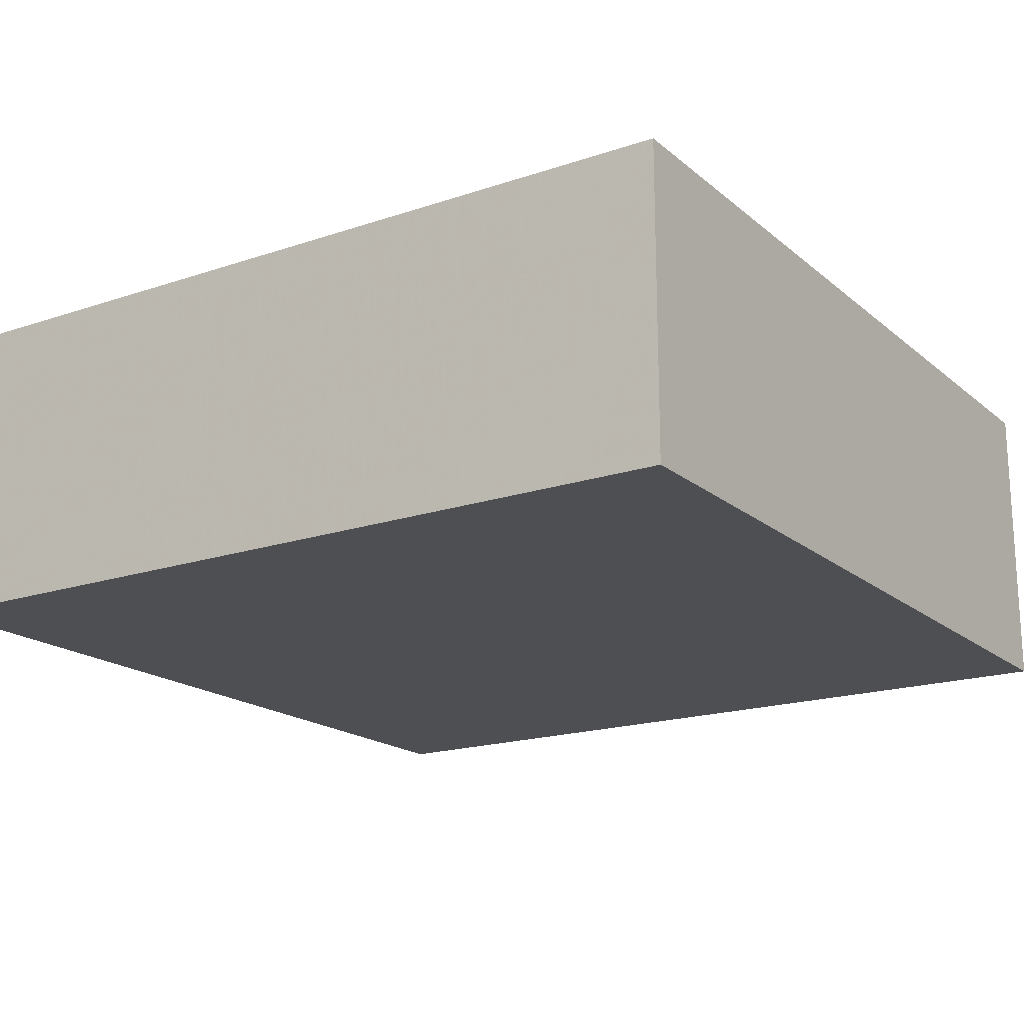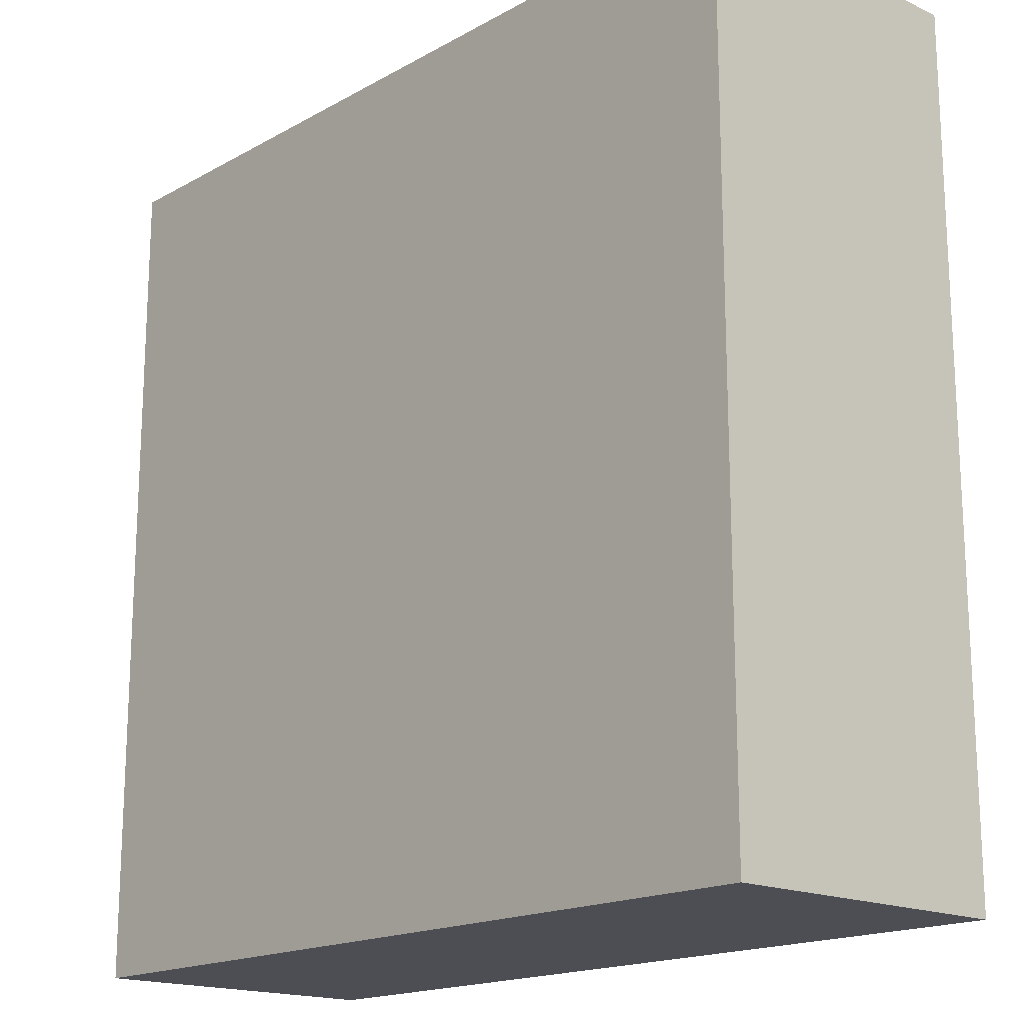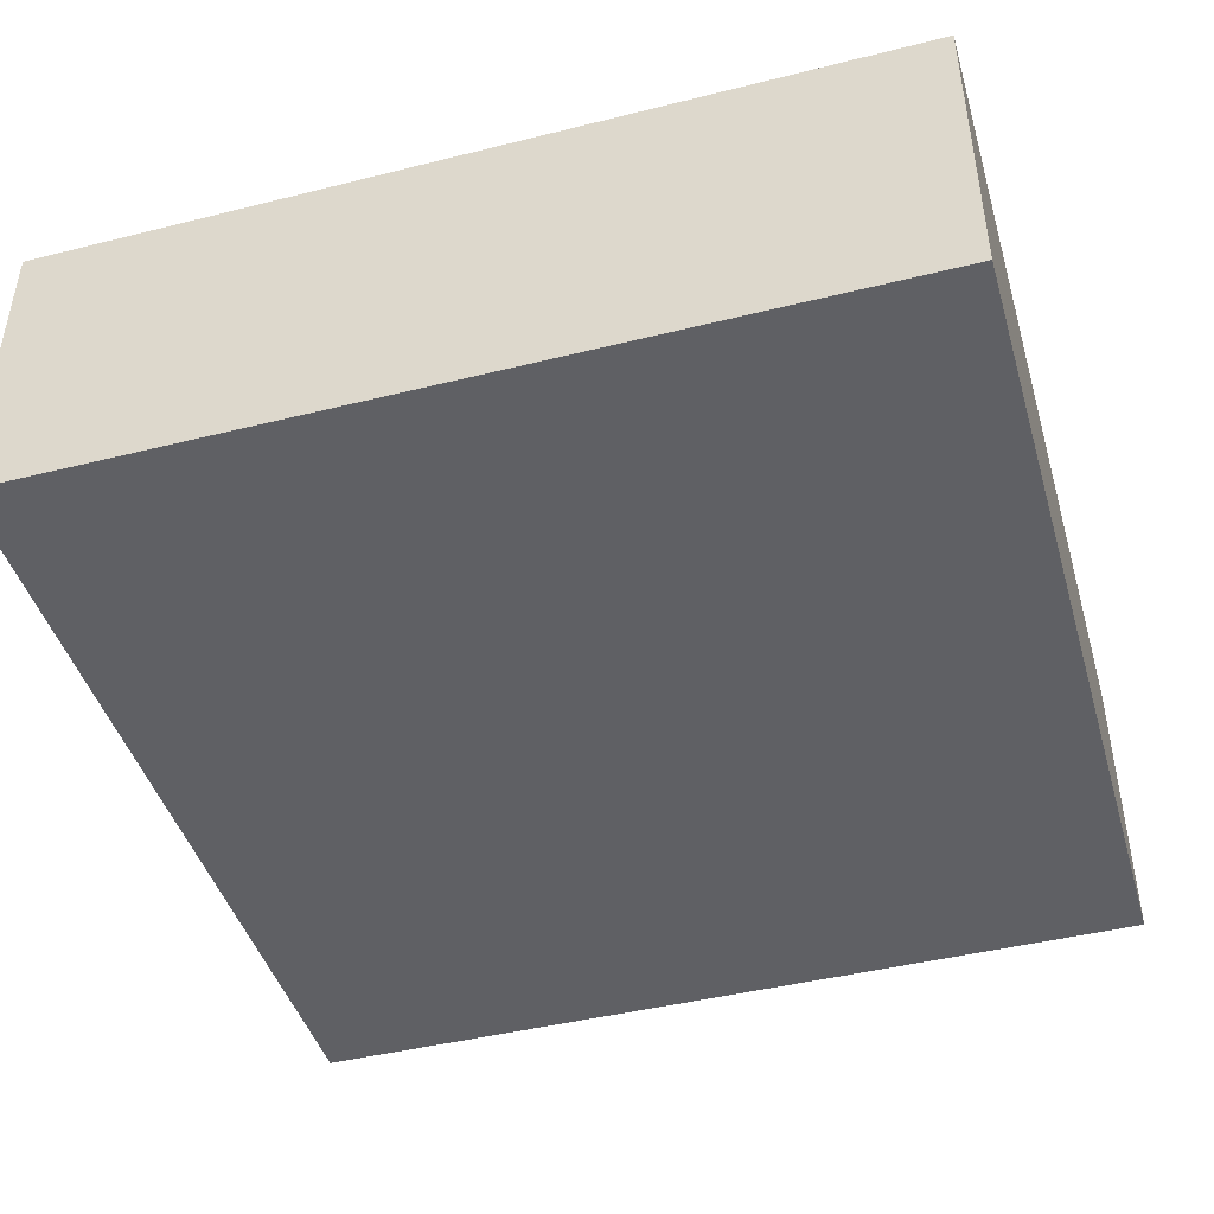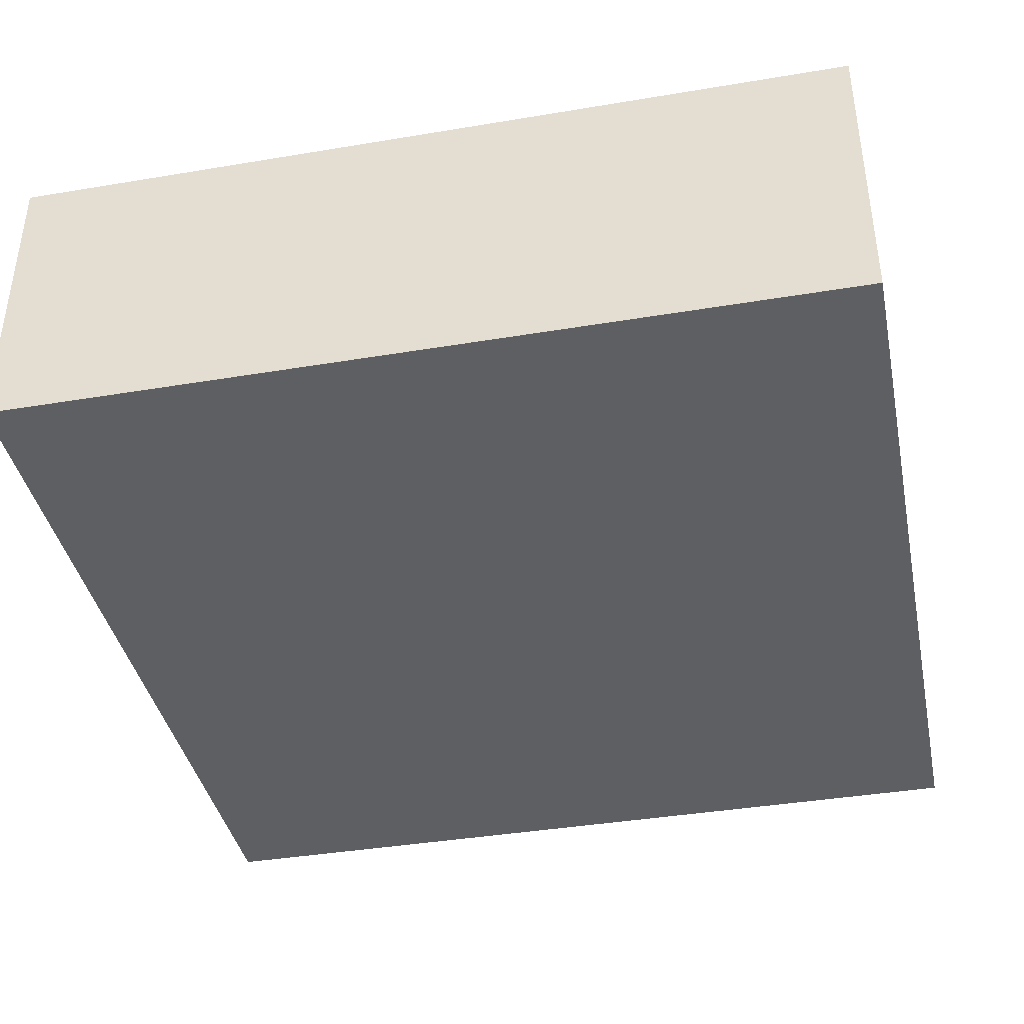
<metadata>
{"format":"obj","ext":"obj","renderer":"f3d","projection":"perspective","resolution":1024,"background":"white","views":[{"elev":-18.2,"azim":-146.9,"up":"+Z"},{"elev":-17.3,"azim":-132.4,"up":"+Y"},{"elev":-44.5,"azim":-73.8,"up":"+Z"},{"elev":-39.7,"azim":101.7,"up":"+Z"}]}
</metadata>
<code>
v -0.04875 -1.139 0
v 0.2679 -0.6641 0
v 1.5 -1.5 0.3785
v -1.5 0.9432 0
v -1.5 0.6824 1
v -1.75 -1.75 0.2725
v -1.5 1.18 0.736
v 1.366 -1.426 -0.25
v 1.419 1.75 -0.25
v -1.5 -1.098 0
v 0.09208 -1.302 -0.25
v -1.164 -1.5 1
v 0.4334 1.5 0.3153
v 0.378 1.384 -0.25
v 1.18 1.5 1
v -1.5 -0.3913 0.5062
v 1.444 -1.75 0.7674
v 1.236 -1.5 0.6736
v -1.75 -1.382 1
v -1.75 -0.3503 0.6841
v -0.9516 -0.2181 0
v -1.5 -1.128 0.2835
v -1.329 -1.75 0.1501
v 0.01001 1.75 1
v -1.5 1.013 1
v -0.7481 -1.5 1
v -0.4674 -0.3721 0
v -1.5 -0.7631 0
v -0.5088 -1.75 0.04735
v 0.4088 0.9599 -0.25
v -1.5 0.5777 0
v 0.791 -1.5 0.6339
v 1.5 -0.7363 0.5015
v 1.75 1.176 -0.25
v 1.218 1.75 0.1519
v 0.3798 -0.8746 -0.25
v -0.6778 0.1132 0
v 1.058 0.6041 0
v 1.75 -1.375 1
v -1.16 1.75 1
v 1.75 0.4117 0.1715
v 1.5 0.7867 0.669
v -0.2349 -1.75 -0.25
v 1.75 -1.75 0.2536
v 0.3557 0.2077 0
v -0.0645 -1.5 0.5952
v 1.75 -1.75 0.6677
v 1.5 -0.5265 1
v -0.7667 -1.75 -0.25
v -0.6387 0.3025 -0.25
v -0.3887 1.75 -0.25
v 0.8703 1.5 0.3648
v 1.181 -1.5 0.3372
v -1.5 0.9087 0.7259
v 0.6304 1.5 0
v -1.5 -0.8538 0.5784
v -1.75 -1.237 0.7439
v -1.408 1.75 0.6054
v -1.118 -1.75 1
v -0.6199 1.245 -0.25
v -1.75 0.4331 -0.25
v -1.216 0.2657 -0.25
v 0.79 0.1882 -0.25
v 1.5 0.4355 0
v -0.3499 -0.1854 -0.25
v -0.8829 0.7711 -0.25
v 1.5 -0.5174 0
v -1.5 0.3349 1
v -1.5 1.5 0
v -1.5 0.6596 0.5072
v 0.3266 -1.5 0.3715
v 0.6989 -0.103 0
v 1.75 1.75 -0.25
v 0.09447 0.6073 0
v -0.3687 1.5 0
v -0.9984 0.5079 0
v 1.5 1.5 0
v -0.1207 0.3468 -0.25
v 1.75 0.6715 -0.25
v 0.7001 -0.3878 -0.25
v 0.7008 -1.75 -0.25
v 1.5 1.5 1
v -1.75 -0.4903 0.3018
v -0.8727 1.75 -0.25
v 1.315 0.9391 -0.25
v 0.7282 -1.75 0.5594
v 1.75 -0.1661 1
v 1.75 -1.003 0.1457
v 0.86 -1.5 0
v -1.5 -1.204 0.6629
v 1.173 -1.75 -0.25
v 0.8469 0.7065 -0.25
v -1.75 -0.9251 1
v -0.6626 1.022 0
v -1.75 -1.75 1
v 1.255 -0.08124 -0.25
v 0.4574 -1.75 0.1755
v -0.1663 1.75 0.1527
v -1.5 -0.1473 1
v -1.75 -0.8206 0.6205
v 1.5 -0.001487 1
v -1.75 1.378 0.4691
v 0.2909 1.75 0.1544
v 1.75 1.395 0.337
v -1.5 0.2068 0
v 1.75 1.4 0.04569
v 1.5 1.183 0.7251
v 1.75 -1.75 1
v -0.6004 1.75 1
v -1.75 -1.38 0.07721
v -1.15 1.75 0.1787
v 1.5 0.4844 1
v -0.1483 1.044 0
v 0.711 -1.5 1
v 1.5 -1.5 1
v -0.3091 1.5 1
v -1.75 1.45 0.0825
v -0.4258 0.5667 0
v 0.7603 0.3027 0
v -1.5 1.5 1
v -1.75 0.05042 1
v 0.2195 -1.75 0.6071
v 1.5 -0.05346 0
v -1.206 -1.75 -0.25
v 1.5 -0.2715 0.5007
v 1.15 1.5 0
v 0.03426 0.7445 -0.25
v 1.75 1.173 0.6269
v -0.3729 1.75 0.5708
v 1.315 -1.041 -0.25
v -1.75 1.118 0.1576
v -1.75 1.75 1
v 1.75 0.9813 0.1837
v -1.088 1.264 -0.25
v -1.75 -1.75 0.681
v -1.75 1.28 1
v 1.284 0.4322 -0.25
v 1.75 1.75 0.1591
v -0.4859 -1.5 0.5151
v -1.75 -1.141 -0.25
v 1.75 -0.9242 1
v 0.3288 -1.5 0
v 1.75 -0.7695 0.5702
v 1.5 -1.5 0
v 1.75 0.9639 1
v -1.75 0.6792 1
v -1.285 -0.8356 -0.25
v 1.75 0.2853 1
v 0.5478 1.5 0.6569
v -1.75 -0.18 0.08616
v -1.75 0.4489 0.5174
v -1.5 -1.5 1
v -0.02665 -1.75 1
v -0.5404 -1.75 1
v -1.346 1.75 -0.25
v 1.5 -1.098 1
v 0.5928 1.75 1
v -0.2757 -1.5 1
v 1.398 1.75 0.7335
v -1.5 -1.5 0
v 0.2798 -1.5 1
v -0.8981 -1.75 0.07628
v 1.75 0.1285 0.5848
v -0.1533 0.1402 0
v 0.2451 -1.75 -0.25
v 1.5 0.7095 0.3202
v 0.4893 -1.75 1
v 1.75 0.1743 -0.25
v 1.75 -0.07852 0.1646
v 0.782 1.5 1
v 0.3052 -0.9651 0
v -1.5 -0.6361 1
v -1.279 -0.2976 -0.25
v -0.09514 -1.75 0.1931
v -1.146 1.5 0.4975
v 0.266 1.5 1
v 0.3698 0.4871 -0.25
v 1.052 -1.5 1
v 1.75 -1.75 -0.25
v -1.017 -0.6084 0
v 0.01188 1.5 0.4972
v 1.04 1.75 -0.25
v 1.5 0.2985 0.4986
v -0.7432 -1.5 0
v 0.5736 1.75 -0.25
v -0.5995 1.5 0.4991
v -1.75 -1.321 0.427
v -0.381 -0.7619 -0.25
v 1.75 -0.3296 0.5799
v 1.27 -0.5812 -0.25
v -1.75 1.75 0.6564
v -1.5 1.5 0.5177
v -1.5 -1.5 0.4917
v 1.5 1.5 0.5261
v 1.5 -1.5 0.711
v 1.75 -0.7845 -0.25
v -1.161 -1.5 0
v -0.5295 -0.9846 0
v 1.75 1.75 1
v 0.8794 1.058 0
v 0.5846 0.641 0
v 1.116 -1.75 1
v -1.75 -0.5647 -0.25
v 1.108 -0.7929 0
v -0.04529 -0.7345 0
v 0.9938 1.75 0.5846
v 1.75 -1.399 0.08878
v -0.8903 1.75 0.5876
v -1.75 0.8844 -0.25
v 1.422 1.75 0.4526
v -0.8286 -0.5492 -0.25
v 0.8505 -0.9259 -0.25
v -1.75 -1.75 -0.25
v 0.9884 -1.365 -0.25
v -1.75 1.75 -0.25
v 1.171 1.75 1
v 1.75 0.6511 0.6524
v -0.903 1.5 0
v -0.07528 1.229 -0.25
v -0.9829 -1.75 0.382
v 0.2505 -0.004614 -0.25
v -1.75 -0.05671 0.4546
v -1.75 0.9463 0.5683
v 0.6272 -0.6062 0
v 1.299 -1.75 0.4918
v 0.1531 1.5 0
v 1.379 -1.75 0.07602
v 0.9562 -1.75 0.1338
v -0.3562 -1.269 -0.25
v -0.8154 -1.088 -0.25
v -1.75 0.5442 0.08427
v -1.5 1.115 0.4145
v -0.3839 0.7731 -0.25
v -1.5 0.1404 0.4305
v -1.75 0.1945 0.1071
v -0.6401 1.75 0.165
v -1.75 1.75 0.2132
v -0.302 -1.75 0.6434
v -1.136 -1.136 0
v -0.8858 1.5 1
v 1.75 1.36 1
v 1.5 0.9874 0
v 1.5 0.9846 1
v -0.9669 -1.5 0.5011
v 0.8453 1.269 -0.25
v 1.353 1.439 -0.25
v -1.359 0.8167 -0.25
v -0.03035 -0.9368 -0.25
v 0.5428 -1.328 -0.25
v -1.262 -1.386 -0.25
v -0.8045 -1.75 0.6695
v -1.355 -1.75 0.5936
v 0.4484 1.75 0.5708
v -1.75 -0.9527 0.1544
v 1.75 1.75 0.6156
v 1.1 0.1432 0
v 1.5 -1.051 0
v 1.75 0.6739 1
v 1.089 -0.3216 0
v 0.3656 1.058 0
v 1.5 -1.177 0.5182
v 1.75 -1.282 0.5323
v 1.75 -0.3161 -0.25
v 1.75 -0.5469 0.1601
v -1.75 0.7885 0.2155
v -1.75 -0.4715 1
v -1.177 1.008 0
v 0.1834 -0.3046 0
v 0.7607 1.75 0.1603
v 0.09487 -0.5252 -0.25
v 1.75 -1.234 -0.25
v -1.126 0.0704 0
v -0.5986 -1.75 0.3353
v -1.507 1.29 -0.25
v 0.976 1.5 0.7096
v 1.75 -0.5432 1
v 1.138 -1.191 0
v -1.75 1.298 -0.25
v 1.5 1.111 0.3734
v -1.75 -0.02484 -0.25
v 0.7279 -1.092 0
v -1.5 -0.2233 0
v 0.04204 1.75 0.4897
v -1.5 -1.083 1
v -0.1738 -1.5 0
v 0.102 1.75 -0.25
v -0.8625 -0.09279 -0.25
f 1 171 205
f 184 285 198
f 72 268 224
f 2 268 205
f 144 53 3
f 69 4 267
f 4 69 232
f 68 5 146
f 54 5 70
f 197 239 160
f 244 197 193
f 71 32 89
f 114 32 161
f 135 6 252
f 192 120 7
f 70 232 54
f 269 35 182
f 10 239 28
f 56 22 28
f 248 11 229
f 138 210 255
f 105 76 31
f 26 154 158
f 198 27 180
f 30 14 245
f 199 216 82
f 132 136 120
f 69 192 232
f 138 255 104
f 176 24 116
f 182 246 245
f 249 11 36
f 198 180 239
f 27 198 205
f 148 101 87
f 63 221 177
f 137 92 85
f 141 39 262
f 36 80 212
f 205 268 27
f 51 60 84
f 260 226 113
f 279 42 107
f 2 224 268
f 44 47 225
f 133 217 41
f 184 244 139
f 129 98 236
f 9 182 35
f 142 71 89
f 88 143 262
f 122 86 167
f 29 162 49
f 223 102 131
f 121 151 222
f 82 15 194
f 245 85 92
f 139 46 285
f 153 154 238
f 29 174 273
f 229 188 248
f 251 220 273
f 194 279 107
f 149 176 181
f 67 259 204
f 195 156 261
f 143 189 276
f 172 284 56
f 37 76 272
f 94 118 113
f 105 282 272
f 42 166 183
f 146 25 136
f 221 65 78
f 247 134 66
f 17 225 47
f 211 230 147
f 179 8 271
f 198 239 184
f 167 161 153
f 118 37 164
f 170 15 216
f 4 70 31
f 170 275 15
f 55 52 13
f 160 10 22
f 261 33 257
f 194 77 279
f 7 232 192
f 235 150 222
f 129 283 98
f 237 191 58
f 163 189 169
f 157 253 24
f 73 138 106
f 219 233 60
f 78 177 221
f 123 64 256
f 64 123 183
f 46 71 285
f 141 156 39
f 58 111 237
f 12 152 59
f 41 79 133
f 66 60 233
f 45 74 164
f 117 102 237
f 282 105 234
f 122 238 174
f 36 270 80
f 52 126 194
f 263 168 169
f 144 3 257
f 132 191 136
f 185 269 182
f 121 68 146
f 216 199 159
f 219 60 51
f 85 245 246
f 108 17 47
f 62 66 50
f 98 51 236
f 266 100 93
f 19 93 57
f 224 204 259
f 142 281 171
f 174 29 43
f 73 9 138
f 130 8 214
f 122 174 97
f 29 273 162
f 248 36 11
f 27 164 37
f 68 121 99
f 83 222 150
f 116 181 176
f 181 116 186
f 48 87 101
f 197 184 239
f 119 45 72
f 44 179 207
f 99 172 16
f 108 202 17
f 141 143 276
f 38 200 201
f 244 193 12
f 125 67 33
f 188 211 65
f 240 186 116
f 96 263 190
f 145 243 258
f 263 96 168
f 62 173 280
f 200 242 126
f 120 136 25
f 278 215 274
f 194 107 82
f 45 268 72
f 13 181 226
f 278 209 131
f 183 125 101
f 186 75 181
f 58 40 208
f 153 158 154
f 94 113 75
f 129 24 283
f 210 206 159
f 184 139 285
f 76 94 267
f 43 49 229
f 123 67 125
f 15 82 216
f 99 234 68
f 169 168 41
f 61 247 62
f 9 246 182
f 171 281 224
f 266 99 121
f 204 224 281
f 226 260 55
f 147 173 211
f 226 75 113
f 137 85 79
f 238 251 273
f 115 156 195
f 14 30 219
f 58 208 111
f 265 231 151
f 239 180 28
f 126 55 200
f 71 46 161
f 151 146 223
f 142 285 71
f 270 65 221
f 41 163 169
f 261 257 3
f 142 171 1
f 258 112 148
f 241 199 82
f 220 252 23
f 129 208 109
f 34 133 79
f 110 6 187
f 53 32 18
f 117 278 131
f 164 27 268
f 112 42 183
f 10 28 22
f 210 35 206
f 108 39 115
f 196 263 264
f 81 228 97
f 144 257 277
f 105 31 234
f 82 243 241
f 155 111 84
f 147 203 173
f 16 234 99
f 77 194 126
f 275 170 149
f 176 149 170
f 72 224 259
f 150 203 83
f 81 249 214
f 25 7 120
f 158 153 161
f 93 100 57
f 205 198 1
f 14 219 286
f 124 213 250
f 75 186 218
f 254 100 83
f 92 63 177
f 236 84 111
f 168 137 79
f 145 217 128
f 185 182 245
f 91 228 81
f 46 139 158
f 116 109 240
f 27 21 180
f 90 56 284
f 108 115 202
f 26 158 139
f 96 190 80
f 48 125 33
f 56 28 16
f 154 26 59
f 155 274 215
f 109 208 40
f 48 101 125
f 97 174 165
f 26 139 244
f 259 256 72
f 149 181 13
f 255 159 199
f 266 121 20
f 218 267 94
f 278 117 215
f 51 98 286
f 103 253 269
f 24 253 283
f 134 247 274
f 144 89 53
f 188 65 270
f 124 162 23
f 260 201 200
f 80 63 96
f 271 207 179
f 109 116 24
f 133 128 217
f 78 50 233
f 246 34 85
f 60 66 134
f 92 177 30
f 155 84 134
f 196 271 130
f 153 122 167
f 95 135 252
f 149 13 52
f 77 126 242
f 118 94 76
f 71 161 32
f 188 270 248
f 186 240 175
f 186 175 218
f 49 43 29
f 160 22 193
f 99 266 172
f 69 267 218
f 81 97 165
f 183 123 125
f 192 175 120
f 185 245 14
f 104 133 106
f 50 78 65
f 158 161 46
f 73 106 34
f 245 92 30
f 105 272 76
f 273 174 238
f 189 264 169
f 180 21 282
f 266 93 172
f 40 58 132
f 268 45 164
f 191 237 102
f 63 137 96
f 2 205 171
f 187 57 100
f 65 287 50
f 64 38 256
f 193 90 152
f 108 47 39
f 185 286 103
f 231 265 209
f 40 240 109
f 43 165 174
f 140 213 110
f 204 281 277
f 179 91 8
f 26 244 12
f 229 230 188
f 132 120 40
f 276 48 141
f 27 37 21
f 101 148 112
f 112 183 101
f 127 78 233
f 241 145 128
f 66 62 247
f 202 167 86
f 187 100 254
f 140 110 254
f 222 83 20
f 162 273 220
f 157 170 216
f 34 106 133
f 119 201 45
f 187 254 110
f 61 231 209
f 80 221 63
f 154 59 251
f 53 89 32
f 68 70 5
f 24 176 157
f 167 202 114
f 272 282 21
f 283 103 98
f 1 198 285
f 127 30 177
f 210 138 35
f 159 206 216
f 160 193 197
f 269 185 103
f 160 239 10
f 112 258 243
f 211 188 230
f 36 248 270
f 190 196 130
f 103 283 253
f 55 126 52
f 141 262 143
f 148 87 163
f 209 274 247
f 221 80 270
f 190 130 212
f 185 14 286
f 262 39 47
f 240 120 175
f 234 31 70
f 91 214 8
f 86 122 97
f 22 90 193
f 275 52 194
f 25 54 7
f 166 42 279
f 195 3 18
f 41 217 163
f 109 24 129
f 33 261 156
f 11 249 165
f 88 196 264
f 263 196 190
f 115 18 178
f 38 201 119
f 227 44 225
f 227 228 91
f 215 237 155
f 74 113 118
f 223 131 265
f 189 143 264
f 6 110 213
f 208 129 236
f 140 250 213
f 152 12 193
f 212 214 249
f 81 165 249
f 51 286 219
f 199 241 255
f 128 104 255
f 214 212 130
f 66 233 50
f 252 251 59
f 173 287 211
f 127 219 30
f 63 92 137
f 117 131 102
f 256 119 72
f 119 256 38
f 212 80 190
f 277 257 204
f 67 204 257
f 152 284 19
f 148 217 258
f 133 104 128
f 192 69 175
f 284 152 90
f 75 218 94
f 28 282 16
f 223 136 102
f 243 82 107
f 115 39 156
f 287 65 211
f 195 261 3
f 61 62 280
f 78 127 177
f 178 18 32
f 50 287 62
f 95 59 152
f 154 251 238
f 191 132 58
f 228 225 86
f 228 227 225
f 179 44 227
f 77 242 279
f 17 202 225
f 7 54 232
f 236 111 208
f 34 246 73
f 165 43 11
f 90 22 56
f 240 40 120
f 229 11 43
f 250 147 230
f 230 229 49
f 231 235 151
f 265 131 209
f 48 33 156
f 280 173 203
f 127 233 219
f 57 135 19
f 135 187 6
f 84 236 51
f 278 274 209
f 118 76 37
f 286 98 103
f 48 156 141
f 170 157 176
f 20 83 100
f 242 64 166
f 100 266 20
f 91 81 214
f 242 38 64
f 253 157 206
f 60 134 84
f 112 243 42
f 178 202 115
f 184 197 244
f 95 252 59
f 73 246 9
f 49 250 230
f 61 209 247
f 212 249 36
f 203 147 140
f 86 97 228
f 5 25 146
f 104 106 138
f 280 235 61
f 145 241 243
f 128 255 241
f 93 19 284
f 168 96 137
f 113 74 260
f 163 87 189
f 280 203 150
f 172 93 284
f 150 235 280
f 157 216 206
f 251 252 220
f 232 70 4
f 142 1 285
f 83 203 254
f 140 254 203
f 159 255 210
f 207 271 88
f 164 74 118
f 35 138 9
f 121 146 151
f 153 238 122
f 52 275 149
f 16 172 56
f 67 257 33
f 123 256 259
f 148 163 217
f 123 259 67
f 171 224 2
f 213 124 23
f 220 23 162
f 79 85 34
f 79 41 168
f 55 260 200
f 206 35 269
f 201 260 74
f 88 262 207
f 95 19 135
f 207 262 44
f 275 194 15
f 88 264 143
f 115 195 18
f 64 183 166
f 263 169 264
f 87 48 276
f 196 88 271
f 74 45 201
f 47 44 262
f 136 223 146
f 144 277 89
f 69 218 175
f 179 227 91
f 231 61 235
f 102 136 191
f 161 167 114
f 258 217 145
f 265 151 223
f 70 68 234
f 222 151 235
f 76 267 31
f 4 31 267
f 173 62 287
f 206 269 253
f 215 117 237
f 8 130 271
f 124 49 162
f 49 124 250
f 274 155 134
f 87 276 189
f 89 277 281
f 23 252 6
f 111 155 237
f 166 279 242
f 142 89 281
f 38 242 200
f 213 23 6
f 243 107 42
f 272 21 37
f 57 187 135
f 250 140 147
f 178 32 114
f 178 114 202
f 222 20 121
f 95 152 19
f 53 18 3
f 86 225 202
f 234 16 282
f 226 55 13
f 282 28 180
f 75 226 181
f 12 59 26
f 5 54 25

</code>
